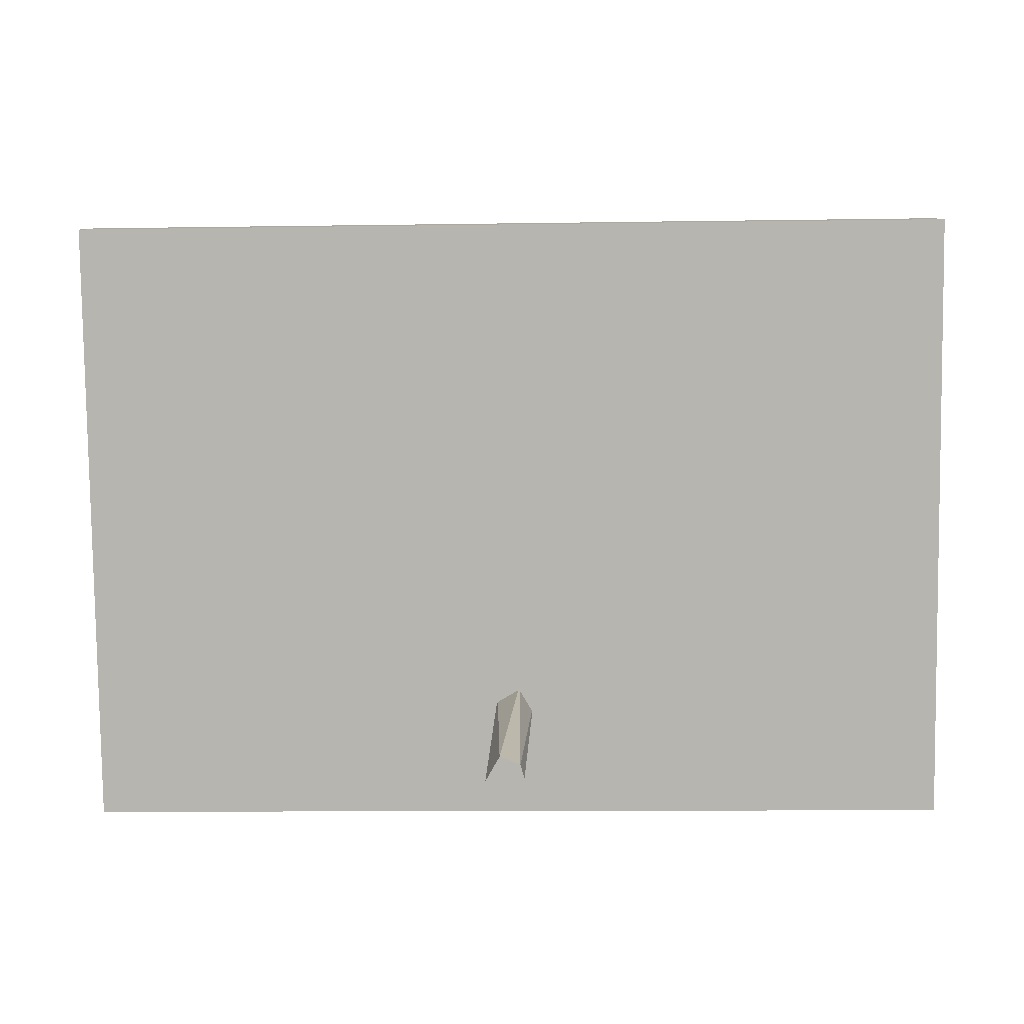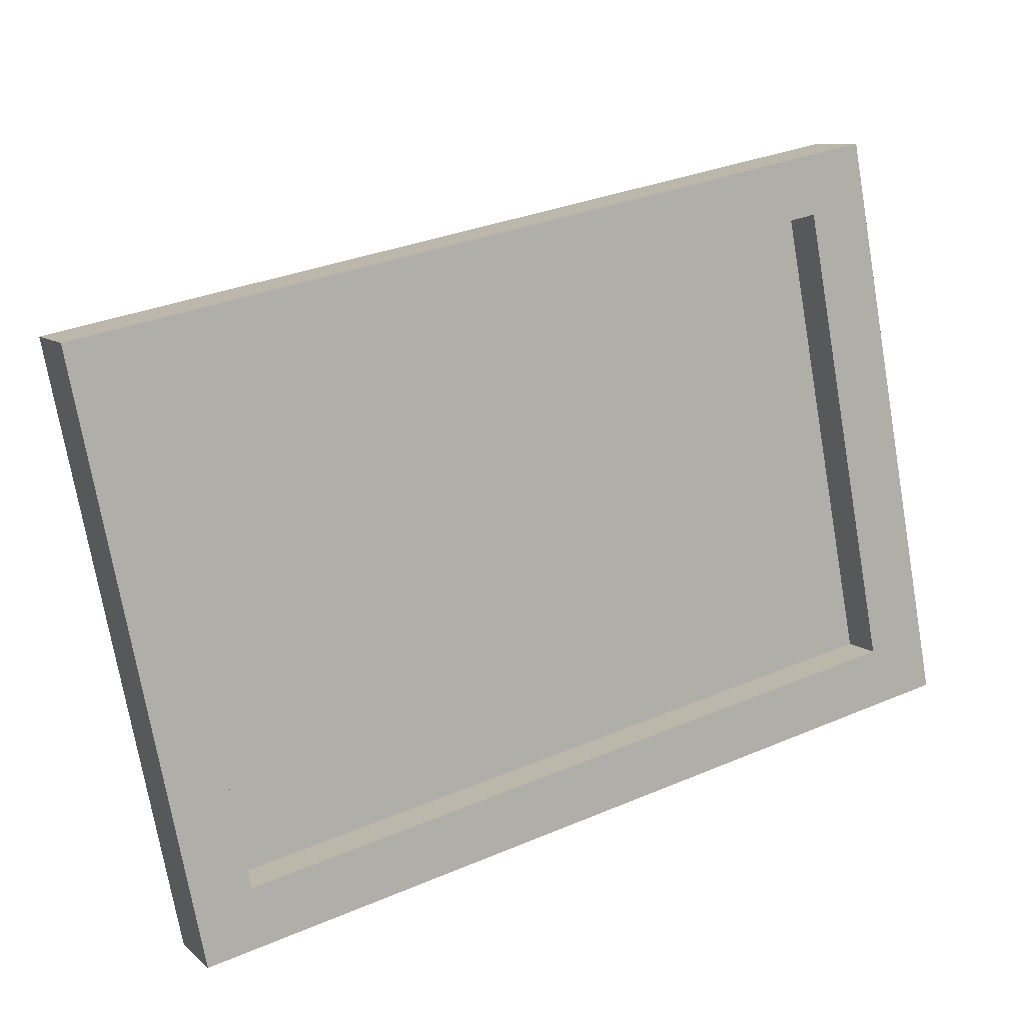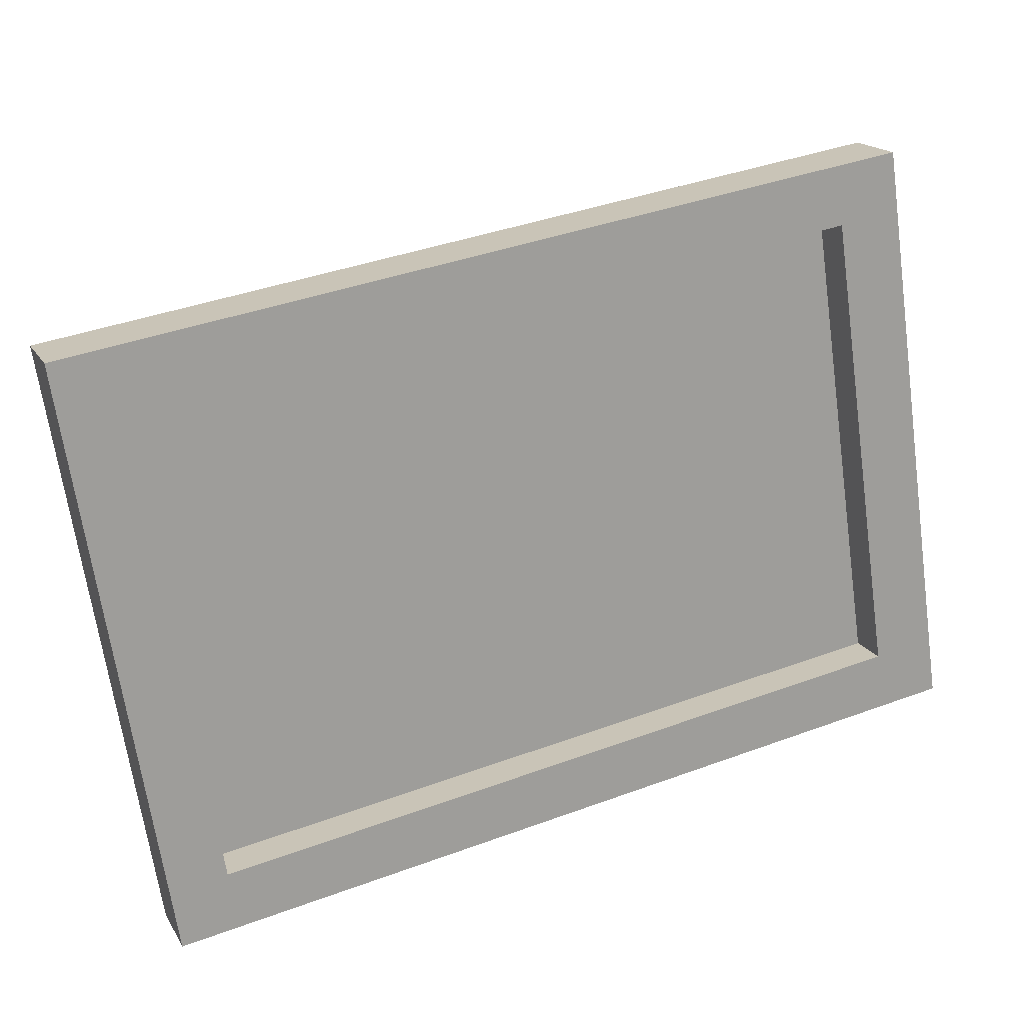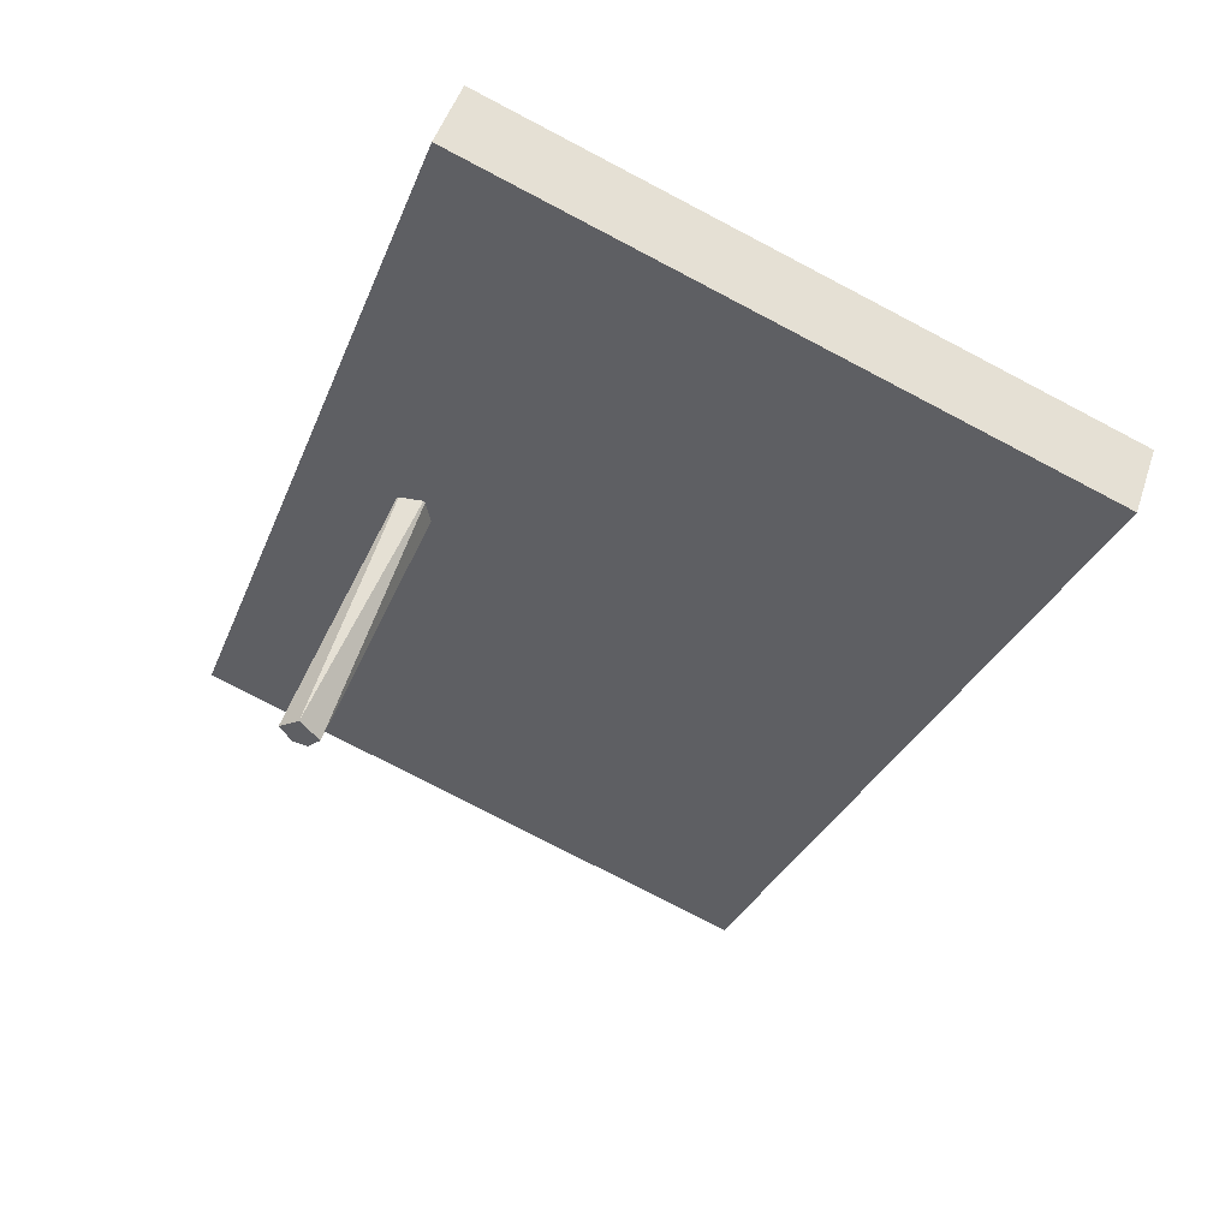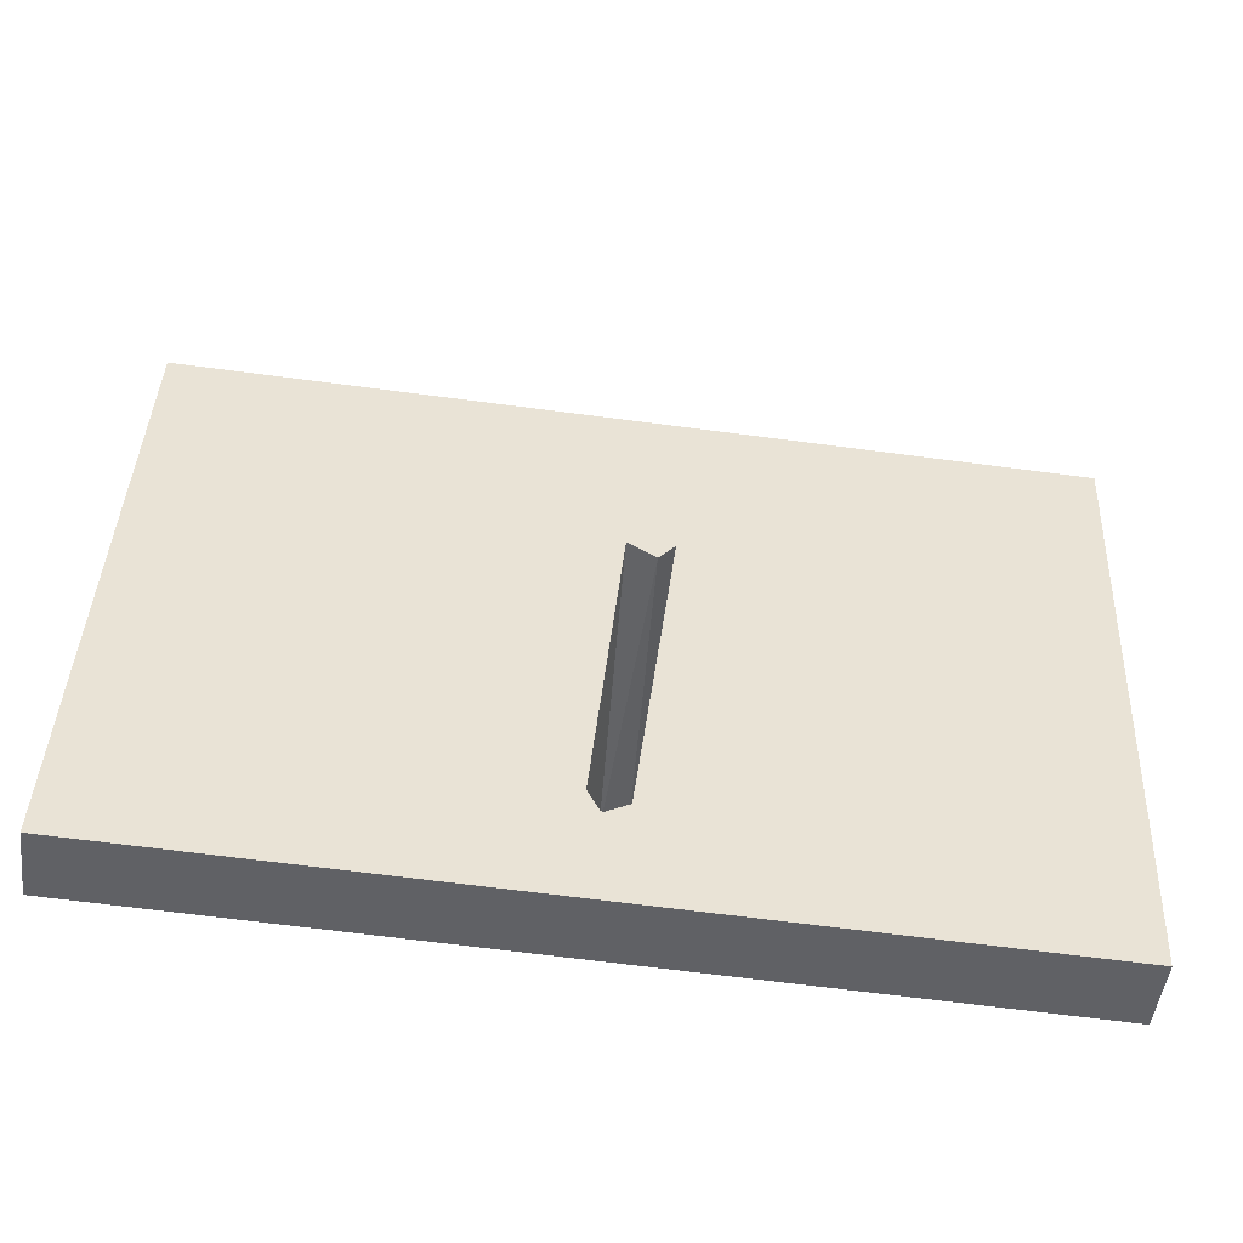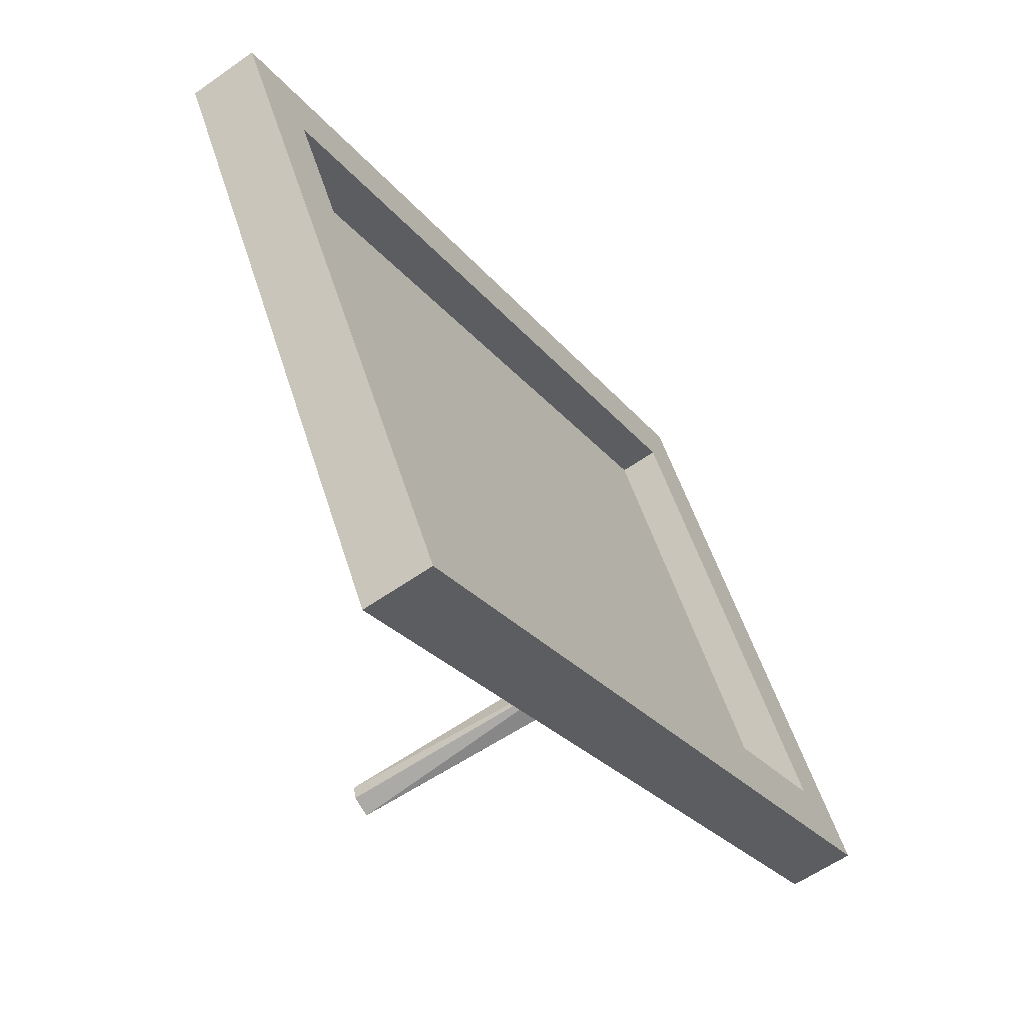
<metadata>
{"format":"obj","ext":"obj","renderer":"f3d","projection":"perspective","resolution":1024,"background":"white","views":[{"elev":-11.3,"azim":-177.9,"up":"+Y"},{"elev":32.9,"azim":-30.2,"up":"+Y"},{"elev":40.5,"azim":-24.2,"up":"+Y"},{"elev":-30.5,"azim":70.8,"up":"+Z"},{"elev":-69.3,"azim":172.6,"up":"+Y"},{"elev":-26.1,"azim":-60.6,"up":"+Y"}]}
</metadata>
<code>
o Picture
v -0.01139 0.301 0.1609
v 0.04236 0.02814 -0.4315
v 0.04236 0.2719 0.1715
v 0.01139 0.2214 0.1899
v -0.01139 -0.00096 -0.4209
v -0.04236 0.2505 0.1793
v -0.0406 0.034 -0.4336
v -0.03236 0.06239 -0.444
v 0.01139 0.07865 -0.4499
v 1 1.318 -0.2676
v 1 0.001955 0.2112
v -1 0.001955 0.2112
v -1 1.318 -0.2676
v -0.8645 0.154 0.2197
v -0.8645 1.206 -0.1633
v 0.8498 1.206 -0.1633
v 0.8498 0.154 0.2197
v 1 1.371 -0.1211
v -1 0.05528 0.3577
v 0.8498 1.239 -0.07321
v 1 0.05528 0.3577
v -1 1.371 -0.1211
v -0.8645 0.1868 0.3099
v -0.8645 1.239 -0.07321
v 0.8498 0.1868 0.3099
f 3 2 9
f 4 3 1 6
f 4 5 2
f 6 7 5
f 6 8 7
f 1 9 8
f 7 8 9 2 5
f 14 25 17
f 12 19 13
f 13 11 12
f 21 11 10
f 21 25 23
f 20 18 22
f 11 19 12
f 10 18 21
f 13 22 10
f 1 3 9
f 3 4 2
f 4 6 5
f 6 1 8
f 20 16 17 25
f 13 19 22
f 23 14 15 24
f 24 15 16 20
f 24 22 19 23
f 13 10 11
f 19 21 23
f 24 20 22
f 18 20 25 21
f 11 21 19
f 14 23 25
f 10 22 18
f 14 16 15
f 14 17 16

</code>
